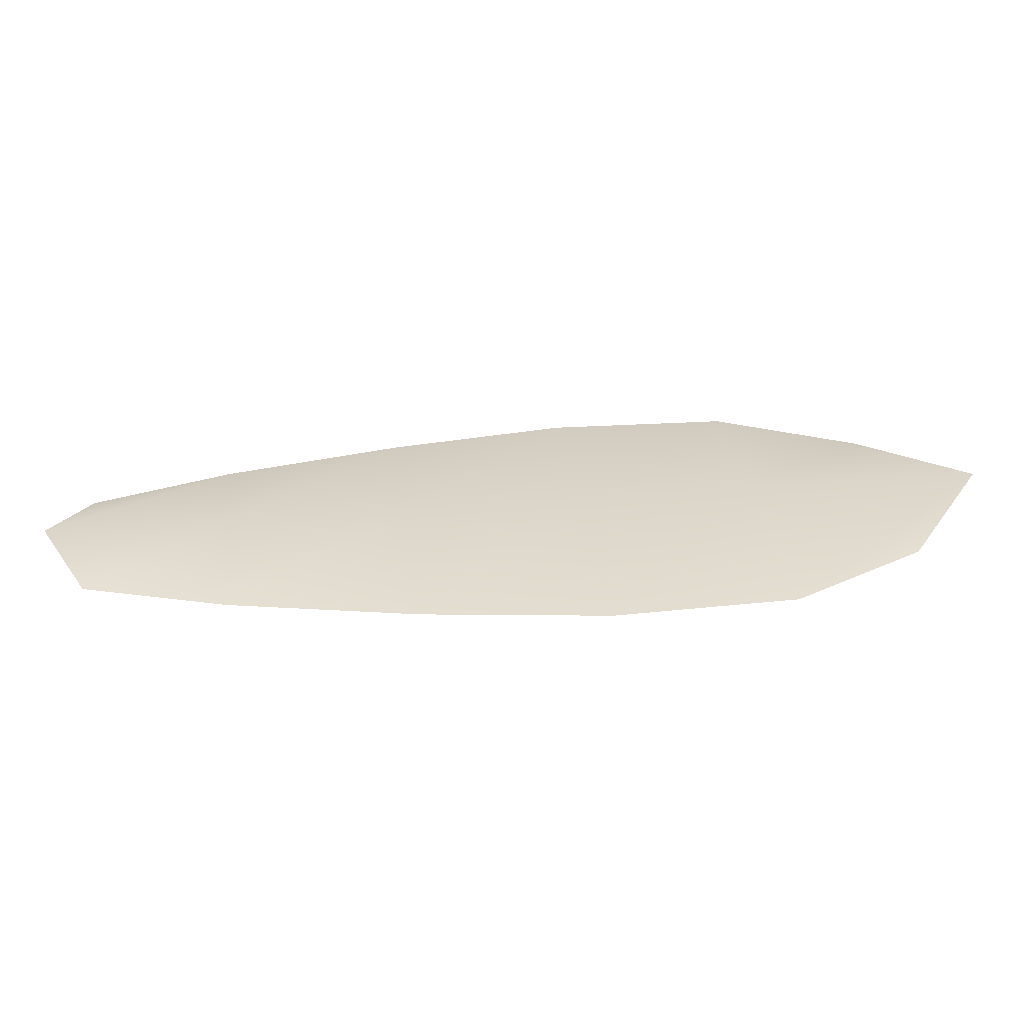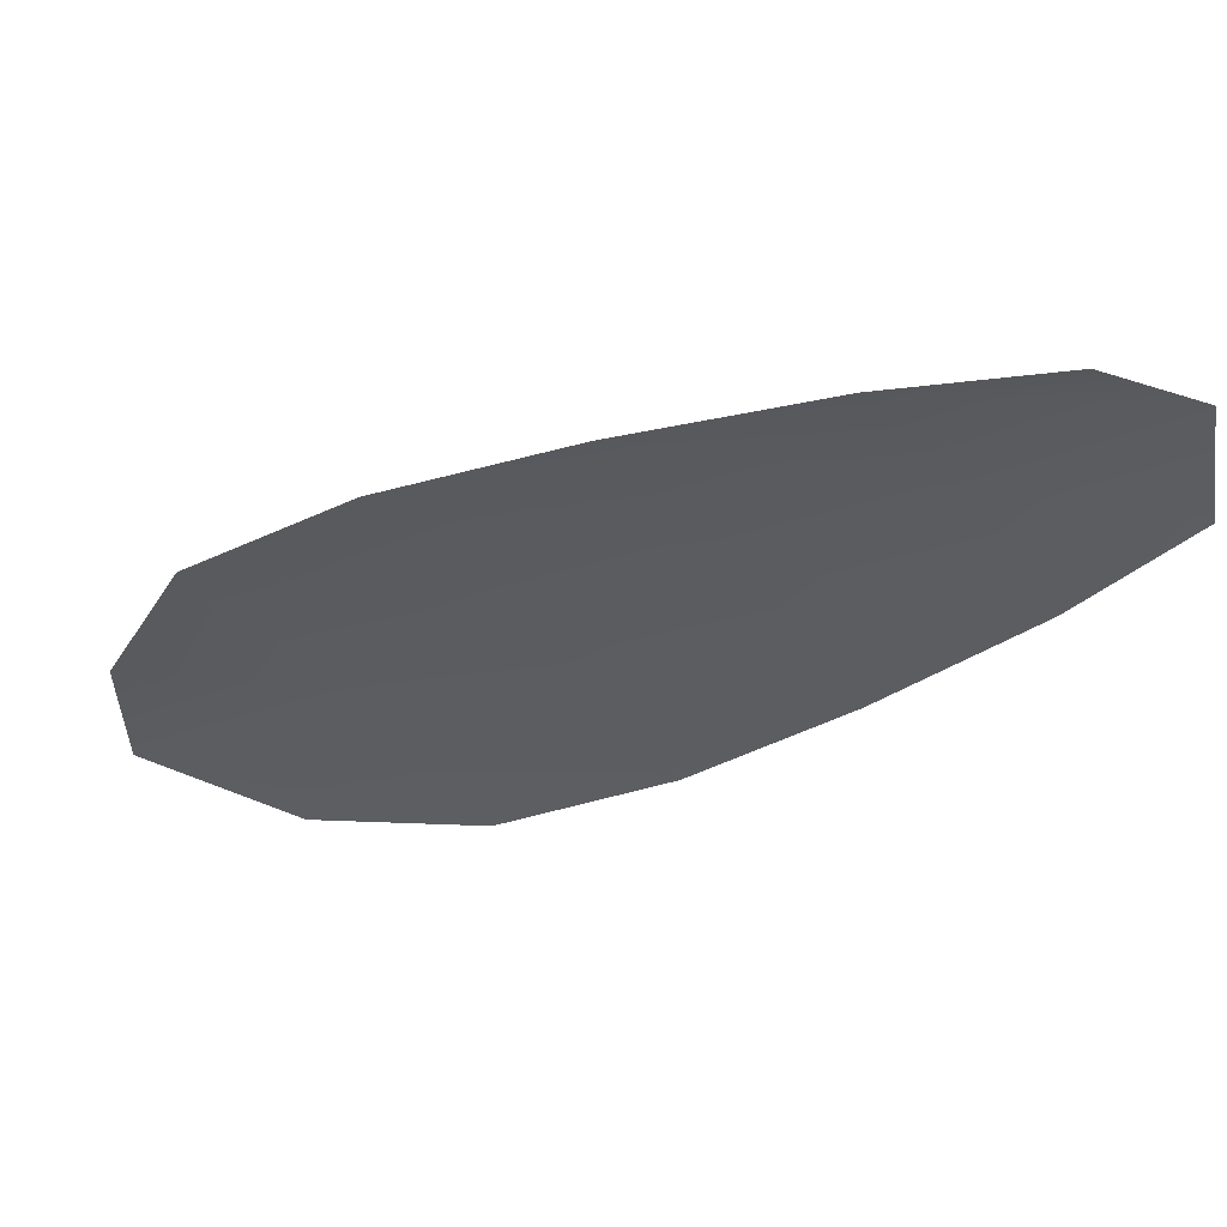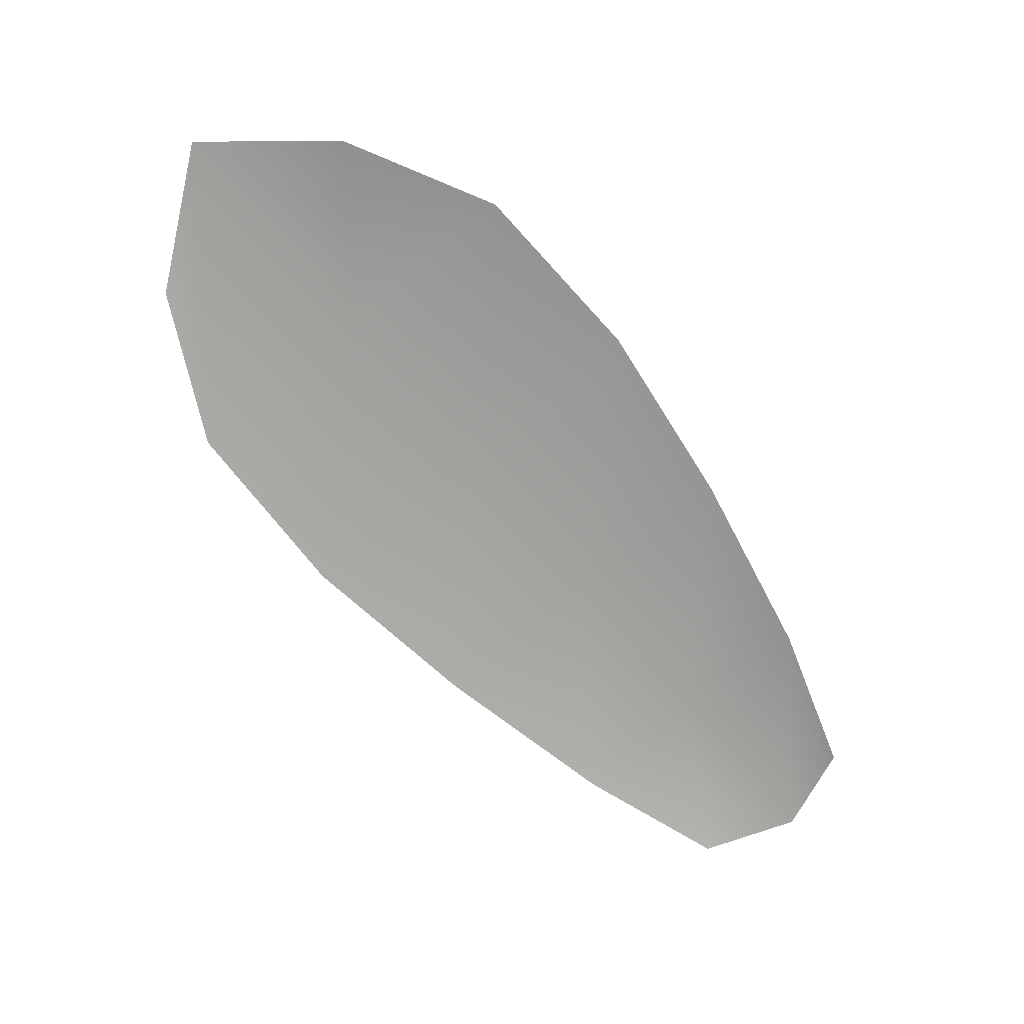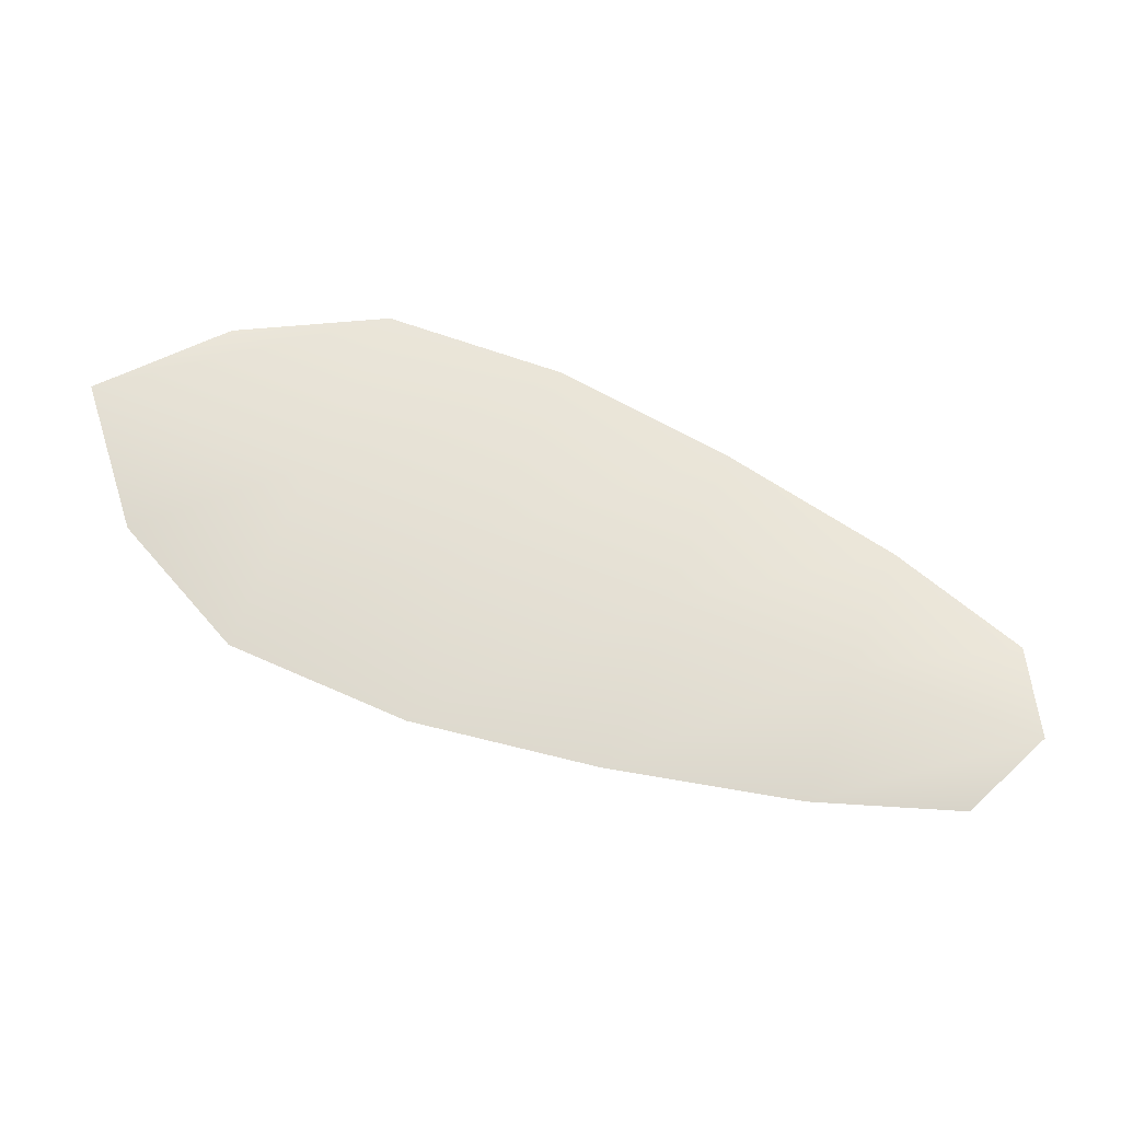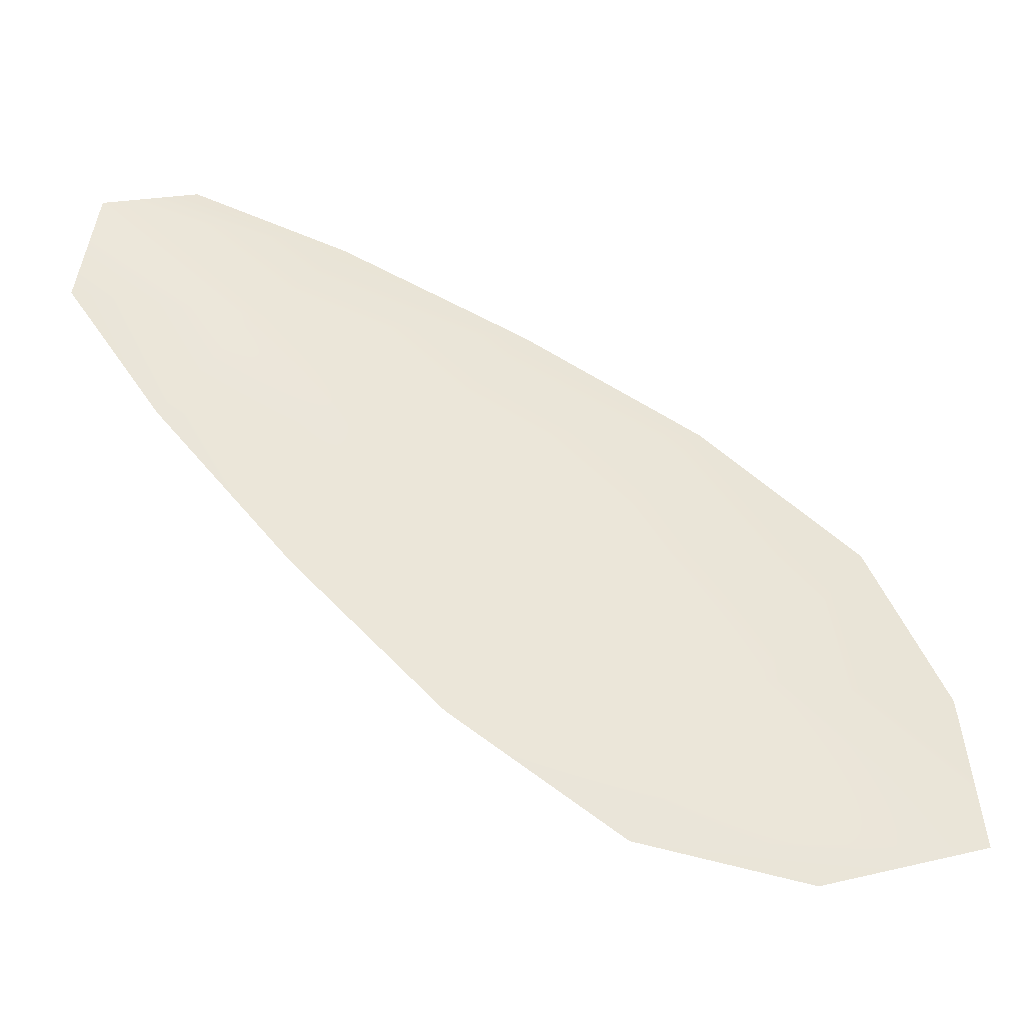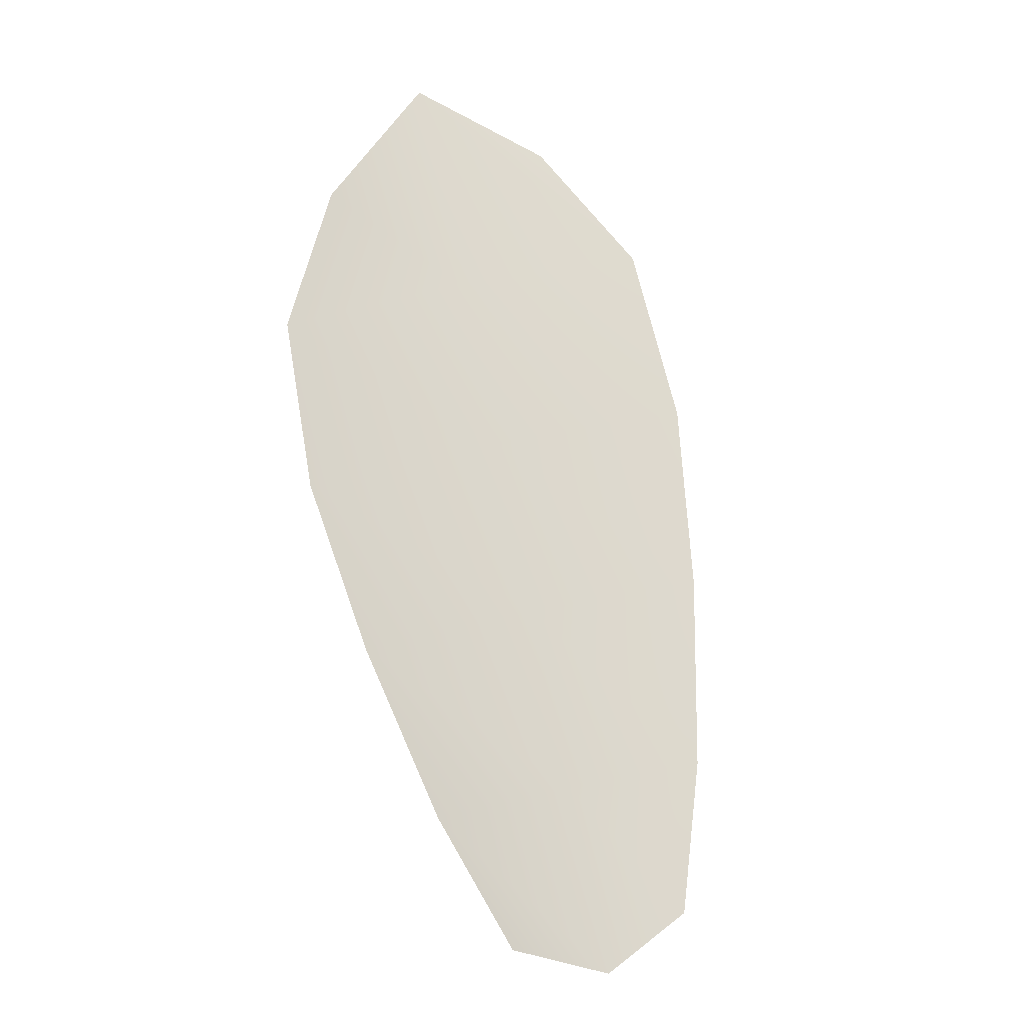
<metadata>
{"format":"obj","ext":"obj","renderer":"f3d","projection":"perspective","resolution":1024,"background":"white","views":[{"elev":28.9,"azim":-42.5,"up":"+Z"},{"elev":54.9,"azim":-173.4,"up":"+Y"},{"elev":-70.9,"azim":93.8,"up":"+Z"},{"elev":66.1,"azim":165.6,"up":"+Z"},{"elev":-36.2,"azim":-12.6,"up":"+Y"},{"elev":72.6,"azim":-137.8,"up":"+Z"}]}
</metadata>
<code>
o feather_flight_tertiary_028.001
v -0.2159 0.05742 0.0209
v -0.2168 0.05621 0.02087
v -0.2099 0.05339 0.02097
v -0.2111 0.05174 0.02093
v -0.2166 0.05703 0.02104
v -0.2099 0.05209 0.02112
v -0.2147 0.05703 0.02091
v -0.2132 0.05637 0.02093
v -0.2118 0.05561 0.02095
v -0.2105 0.05462 0.02096
v -0.2125 0.05195 0.02091
v -0.2138 0.05284 0.0209
v -0.2149 0.05395 0.02089
v -0.216 0.05516 0.02088
v -0.2153 0.0561 0.02106
v -0.2141 0.05516 0.02107
v -0.2128 0.05422 0.02108
v -0.2115 0.05329 0.0211
f 18 10 3 6
f 11 18 6 4
f 5 1 7 15
f 15 7 8 16
f 16 8 9 17
f 17 9 10 18
f 2 5 15 14
f 14 15 16 13
f 13 16 17 12
f 12 17 18 11

</code>
